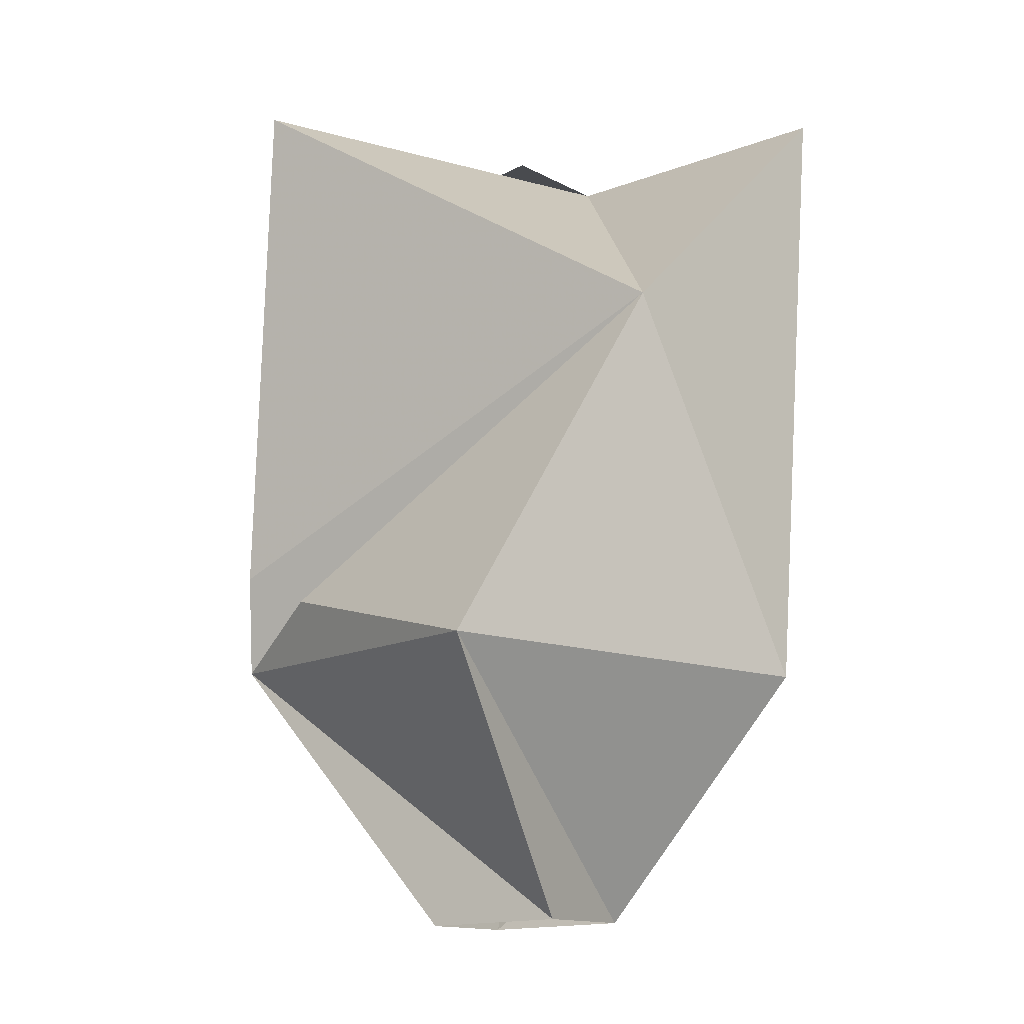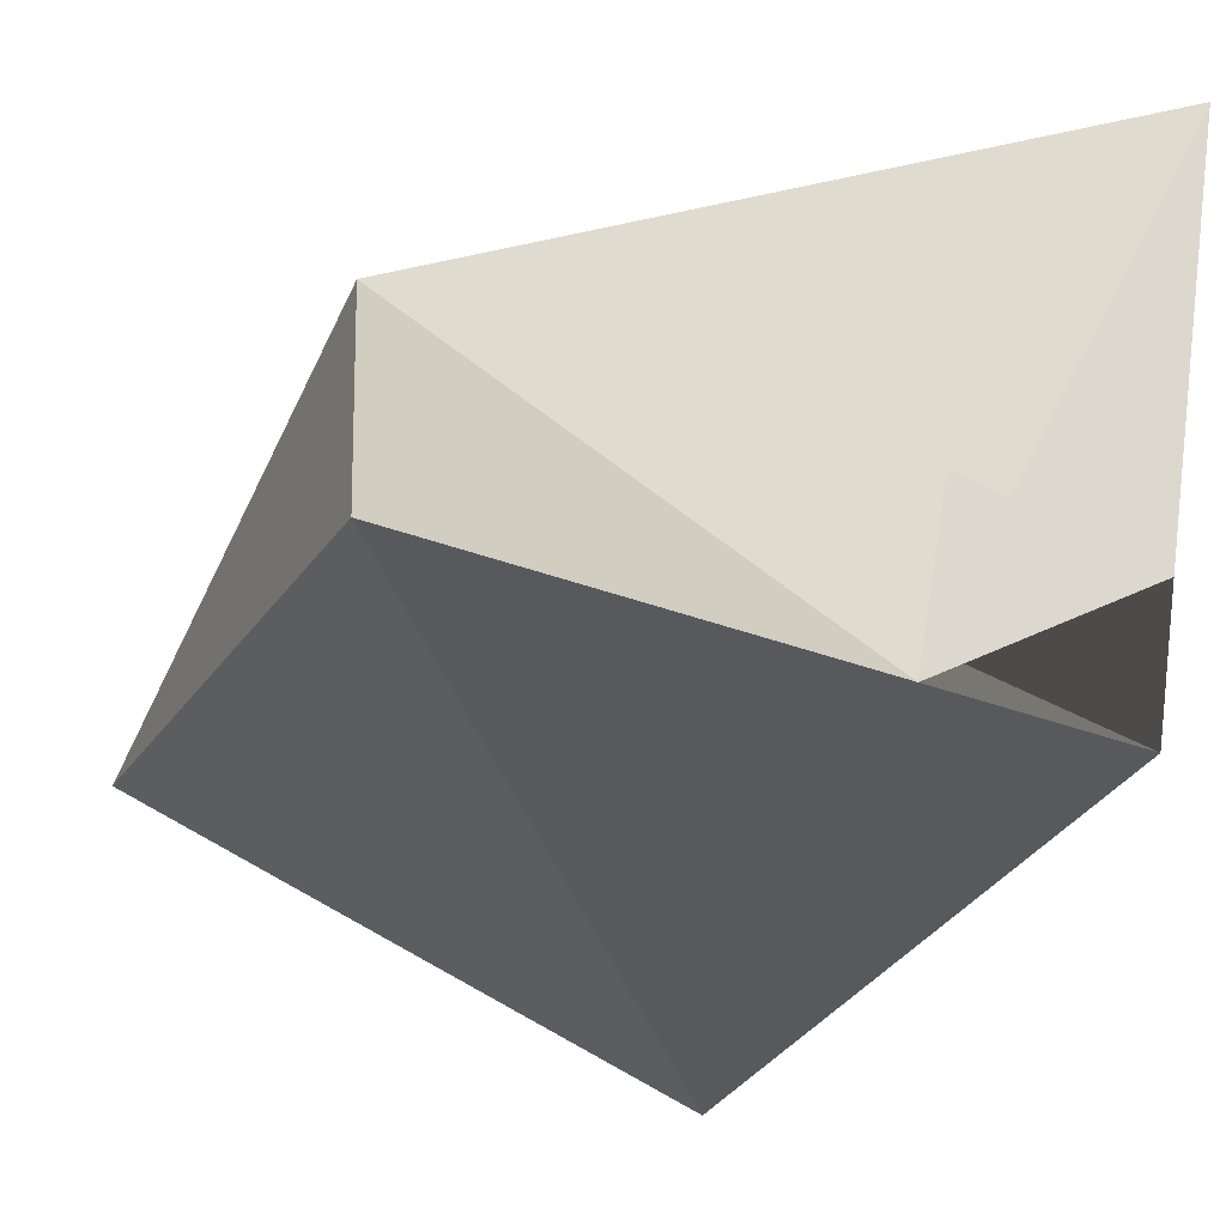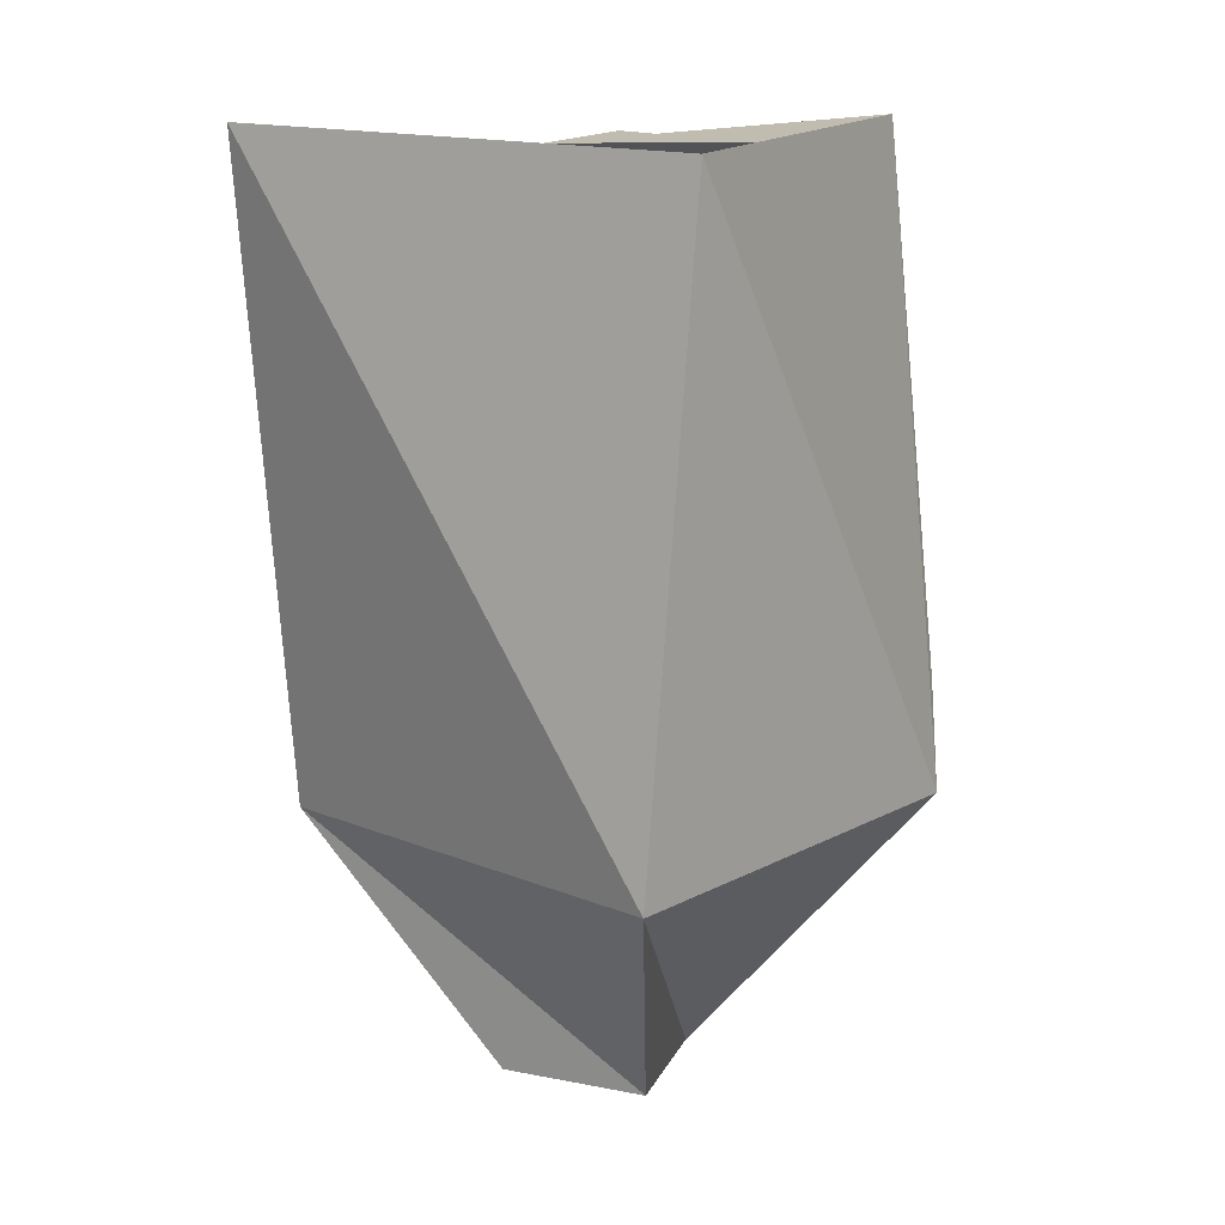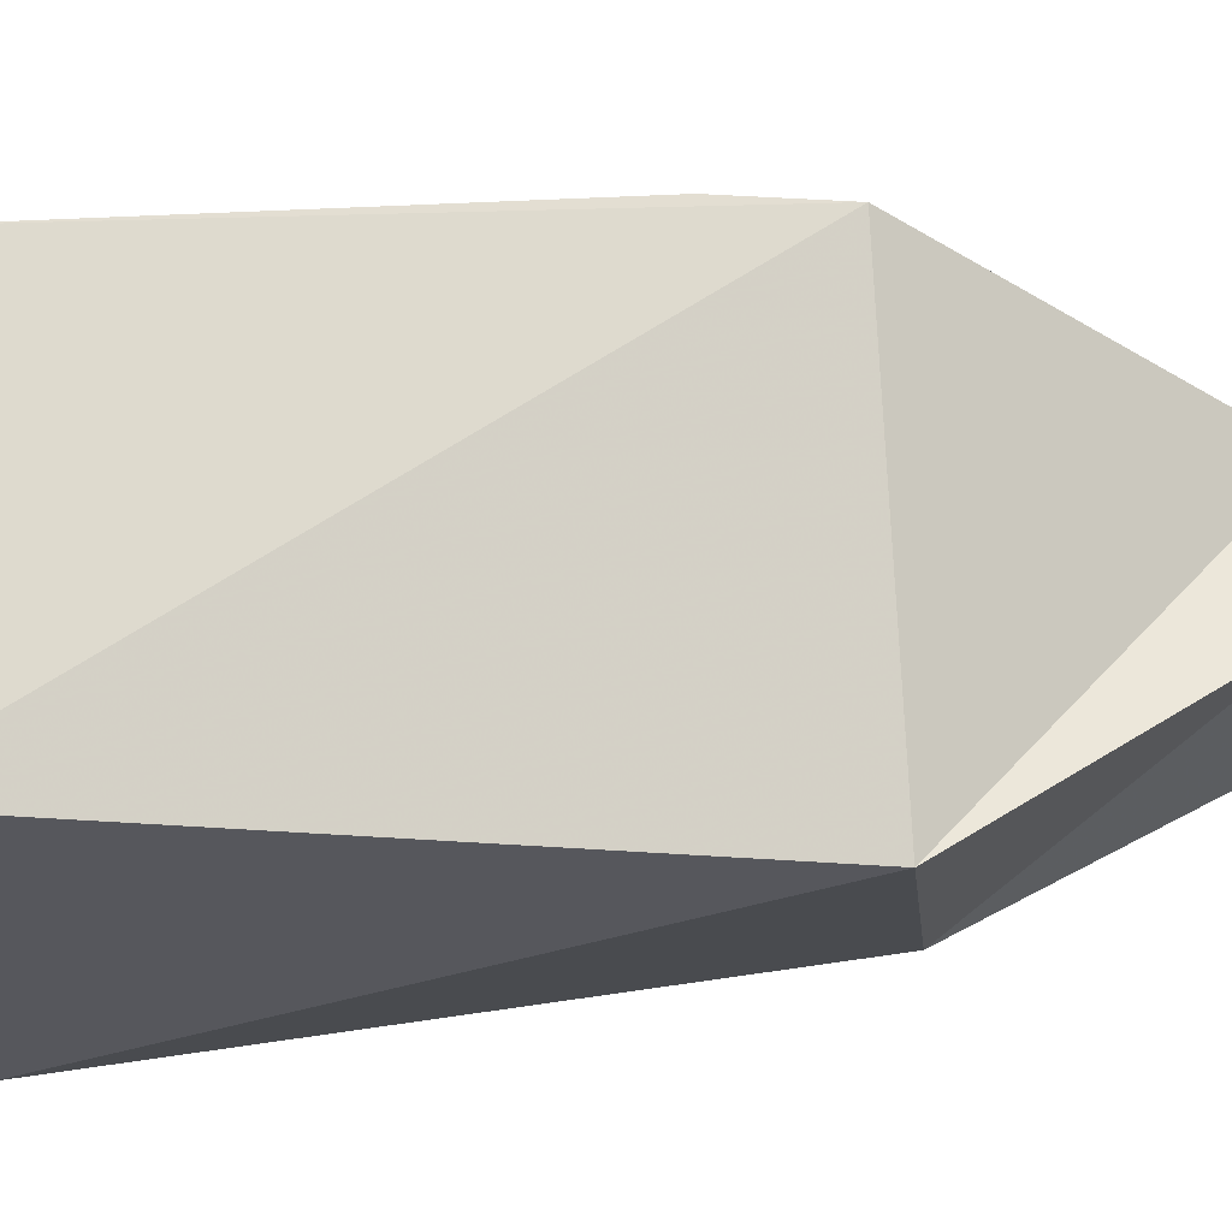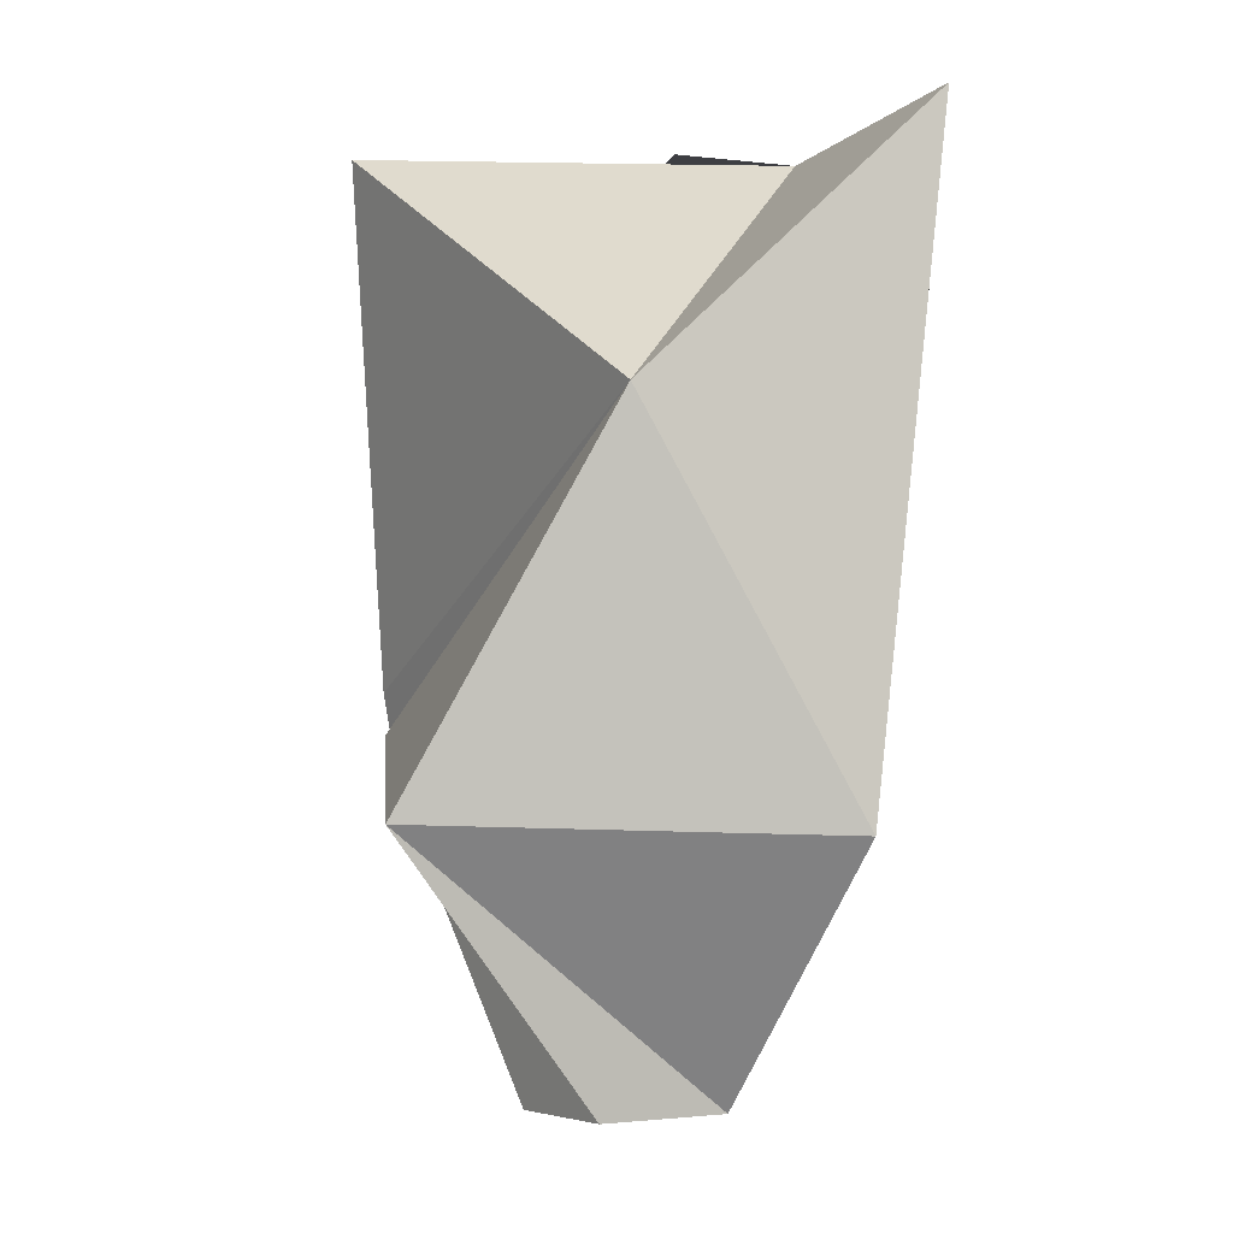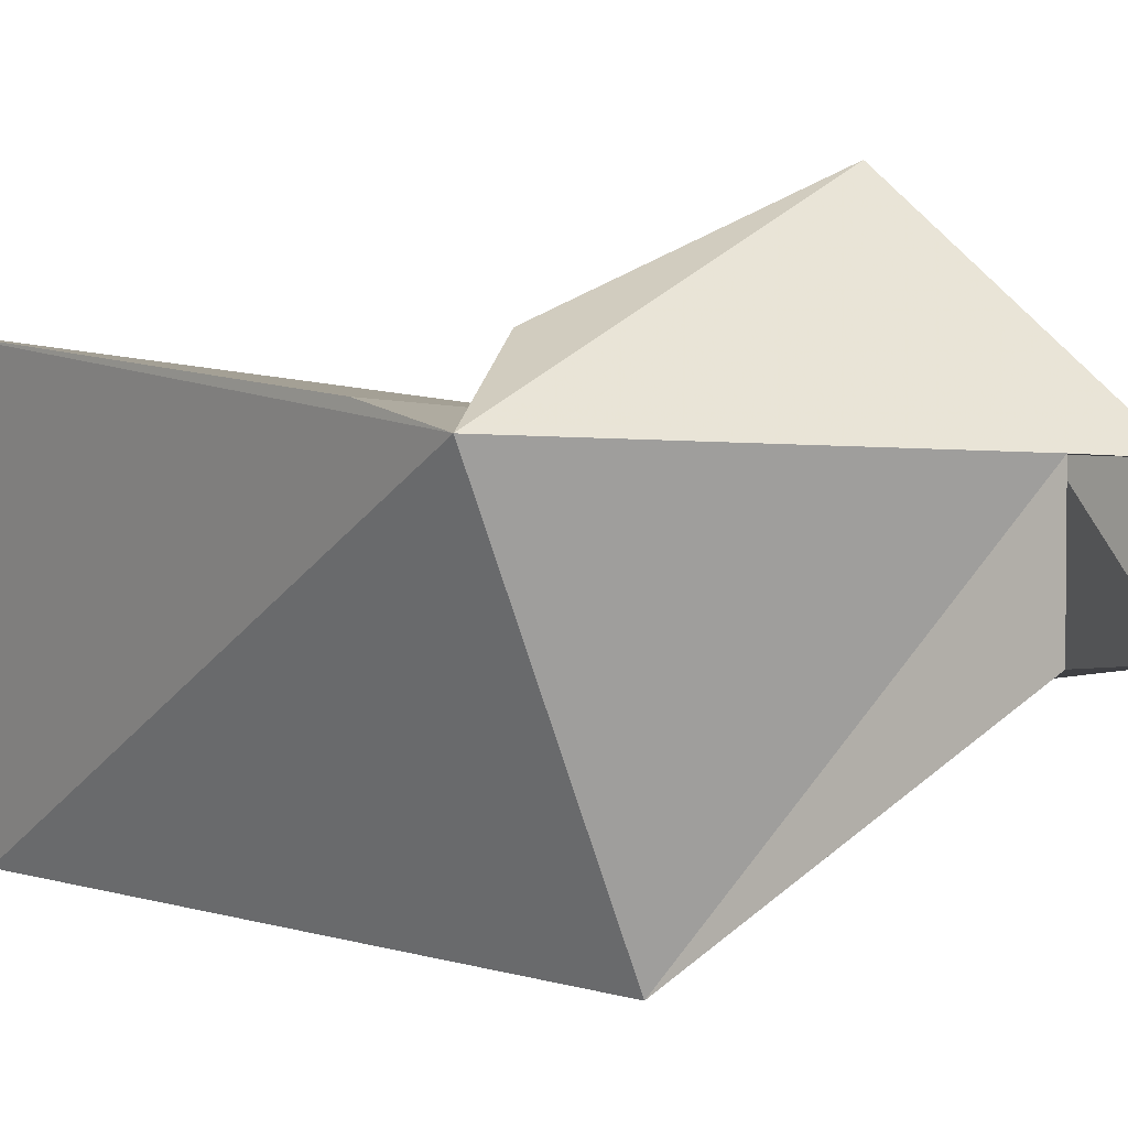
<metadata>
{"format":"obj","ext":"obj","renderer":"f3d","projection":"perspective","resolution":1024,"background":"white","views":[{"elev":-13.1,"azim":-149.4,"up":"+Z"},{"elev":-22.2,"azim":-19.0,"up":"+Y"},{"elev":15.4,"azim":19.3,"up":"+Z"},{"elev":-36.6,"azim":93.7,"up":"+Y"},{"elev":-3.1,"azim":-119.9,"up":"+Z"},{"elev":0.1,"azim":131.3,"up":"+Y"}]}
</metadata>
<code>
o Cube_Cube.003
v -9.153 -0.2408 3.523
v -11.35 -0.2408 3.592
v -9.12 -2.276 3.522
v -11.38 -2.276 3.593
v -5.408 -0.04913 7.929
v -11.61 3.074 7.684
v -8.028 -5.659 7.77
v -14.41 -2.643 7.517
v -6.702 1.418 17.52
v -13.48 0.5134 13.39
v -7.572 -4.89 17.47
v -14.55 -3.811 17.59
v -9.755 -4.553 17.51
v -7.351 -3.287 17.48
v -9.427 -2.603 17.52
v -7.278 1.093 8.855
v -5.624 0.3563 9.53
v -5.722 0.4533 10.26
f 1 3 7 5
f 5 7 11 14 9 18 17
f 4 2 6 8
f 3 4 8 7
f 2 1 5 6
f 13 12 10 9 14 15
f 8 6 10 12
f 7 8 12 13 11
f 6 5 16
f 10 6 16 5 17 18 9

</code>
